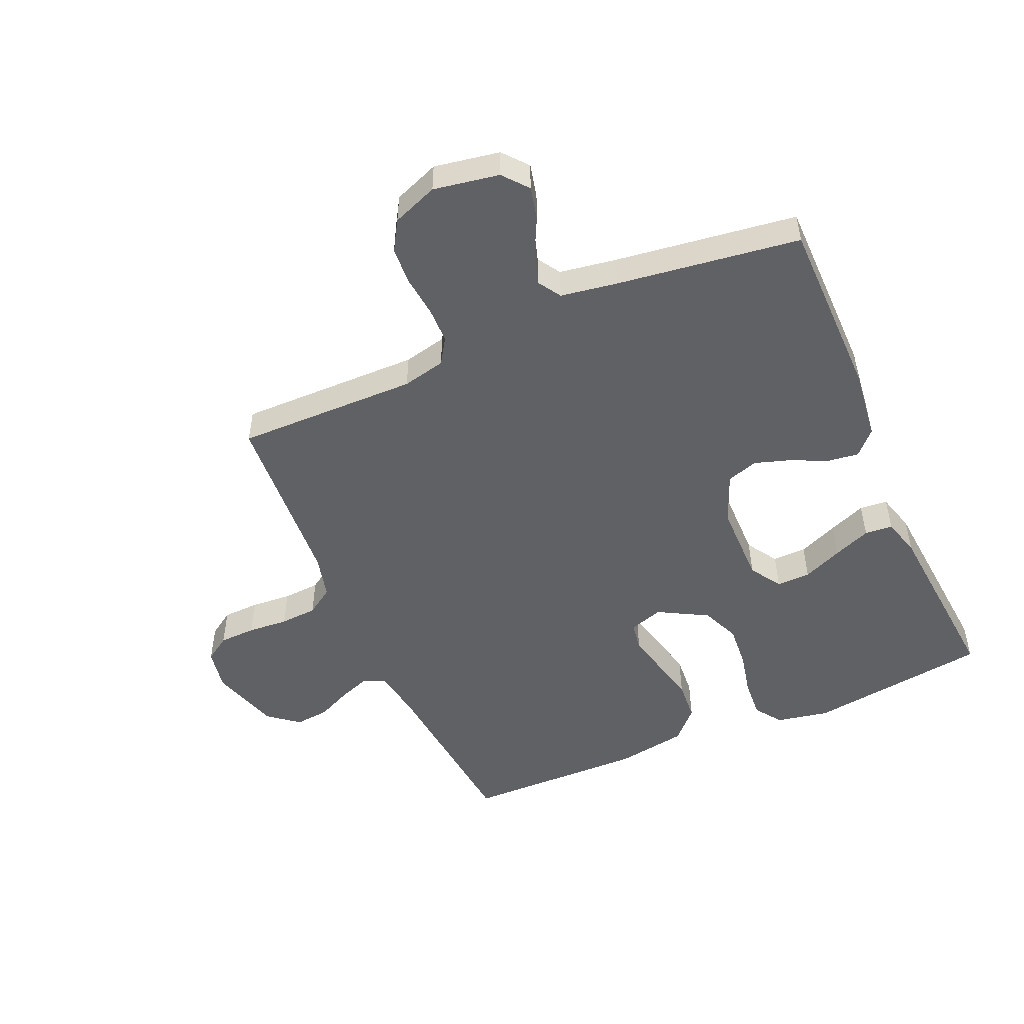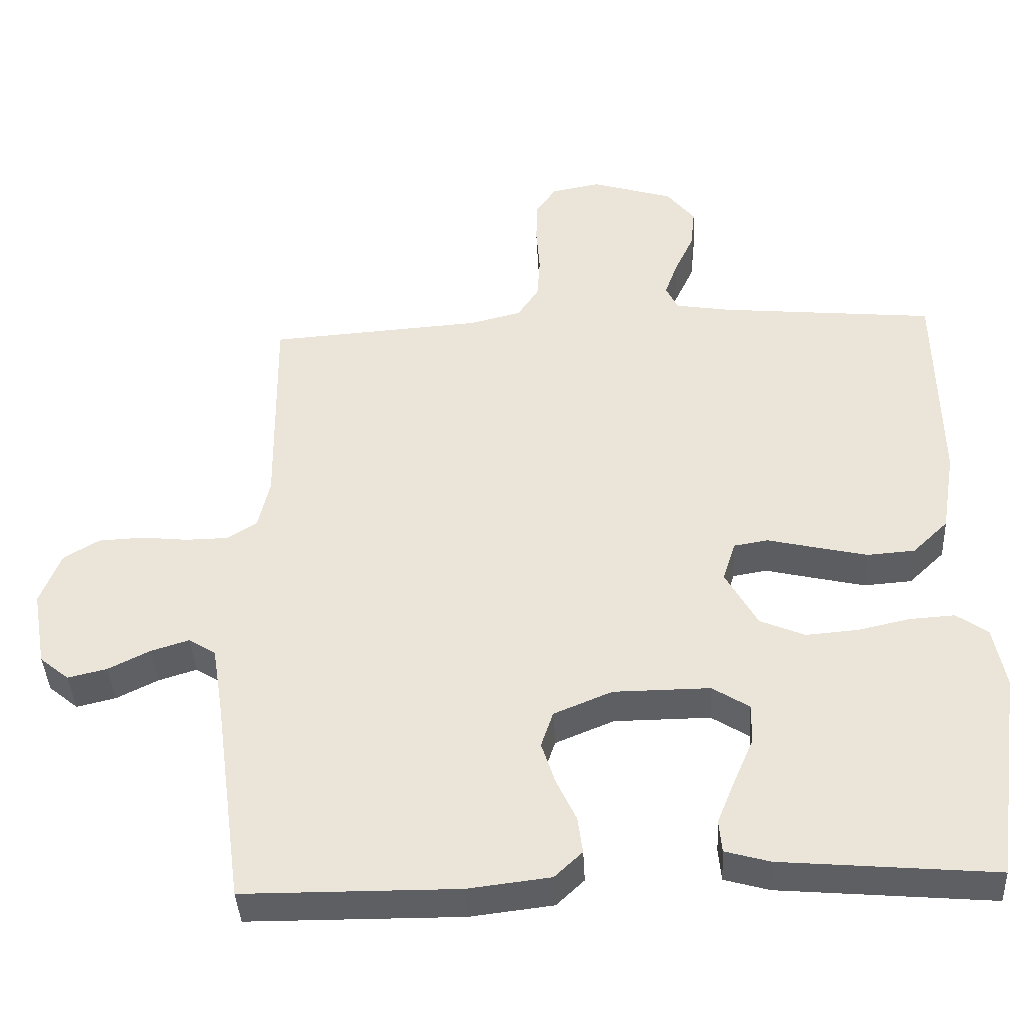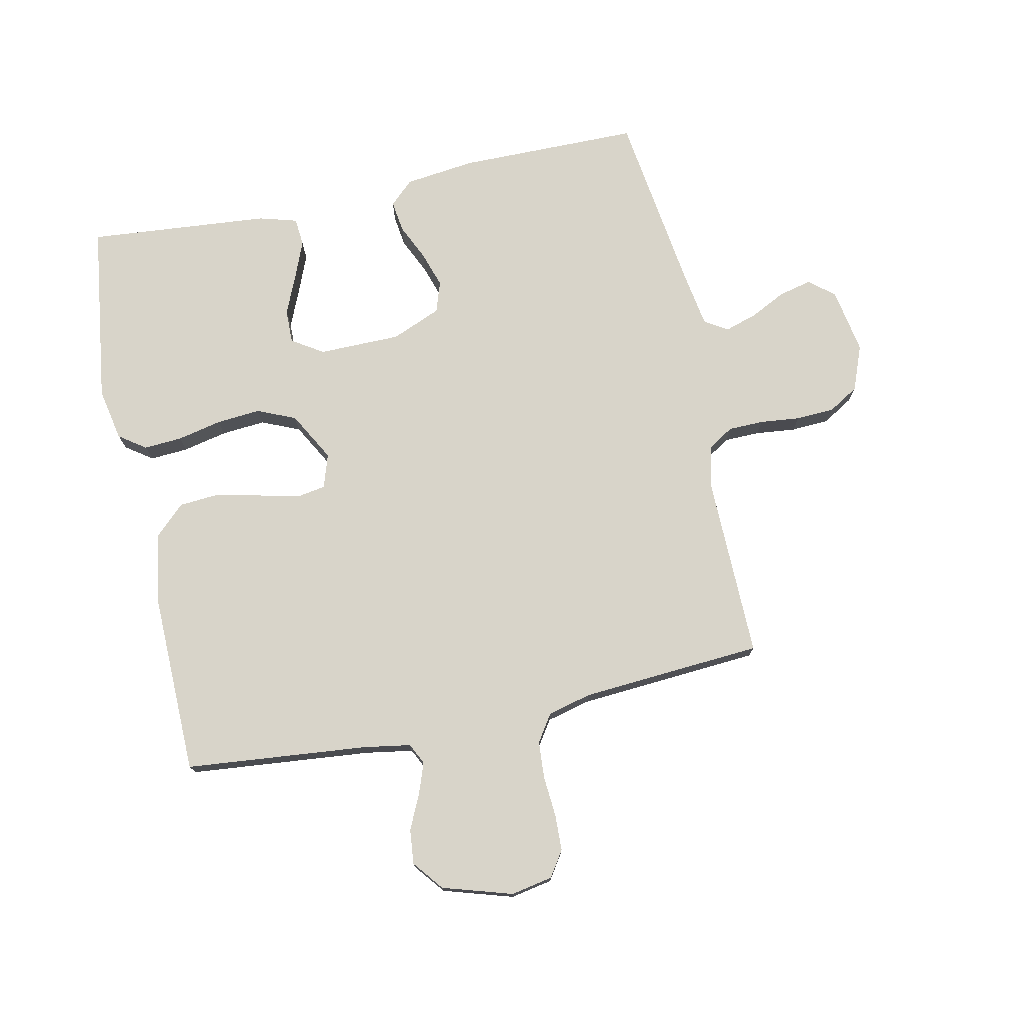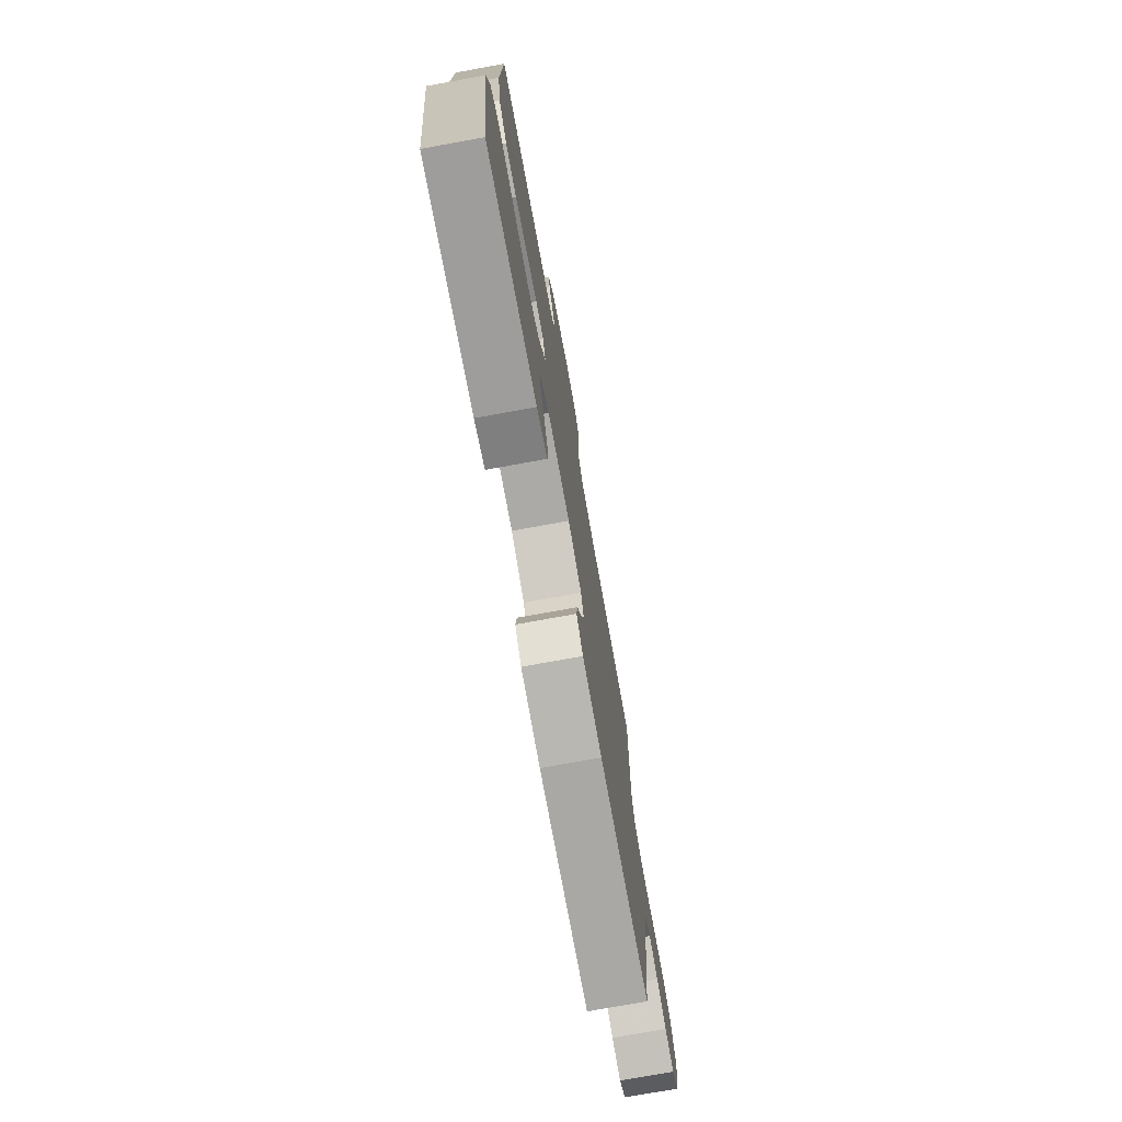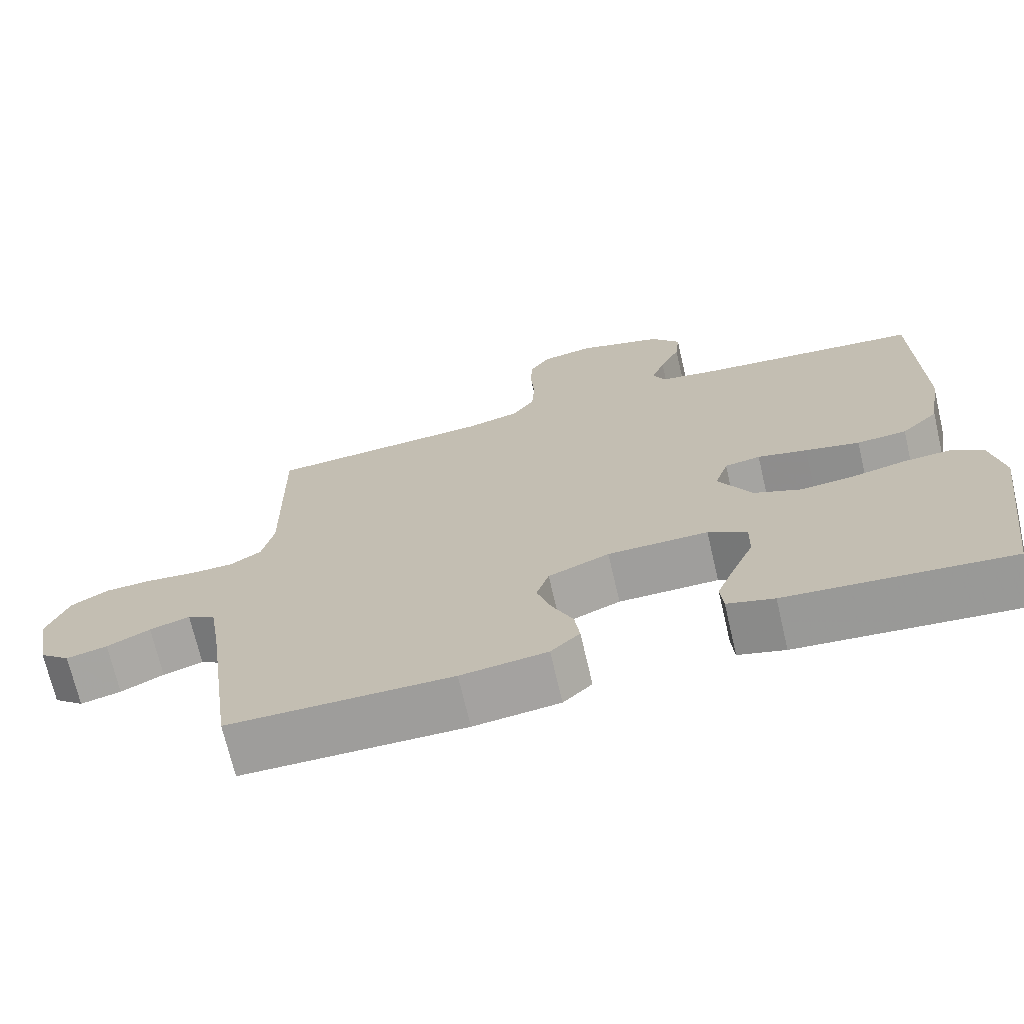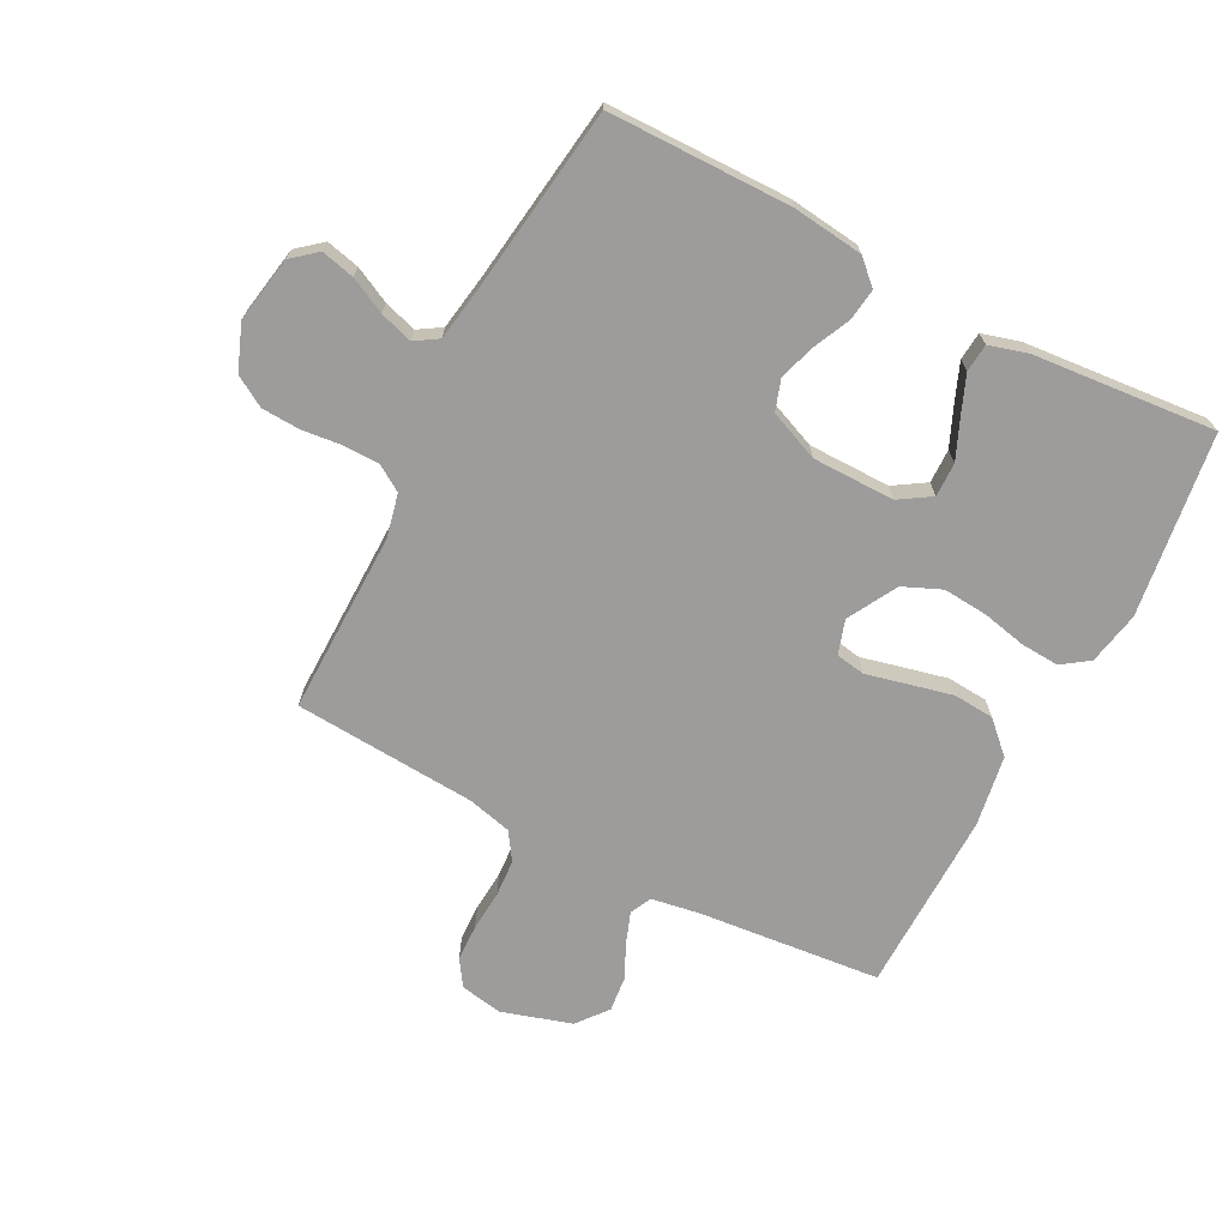
<metadata>
{"format":"obj","ext":"obj","renderer":"f3d","projection":"perspective","resolution":1024,"background":"white","views":[{"elev":-50.1,"azim":113.7,"up":"+Y"},{"elev":-40.0,"azim":-177.0,"up":"+Z"},{"elev":75.4,"azim":-12.0,"up":"+Y"},{"elev":-75.3,"azim":-79.7,"up":"+Z"},{"elev":-70.7,"azim":-166.9,"up":"+Z"},{"elev":-70.0,"azim":152.6,"up":"+Y"}]}
</metadata>
<code>
v 0.5 0.07 -0.5
v 0.2 0.07 -0.502
v 0.084 0.07 -0.488
v 0.045 0.07 -0.451
v 0.052 0.07 -0.399
v 0.08 0.07 -0.339
v 0.099 0.07 -0.28
v 0.082 0.07 -0.229
v 0 0.07 -0.195
v -0.135 0.07 -0.194
v -0.187 0.07 -0.227
v -0.186 0.07 -0.283
v -0.158 0.07 -0.348
v -0.133 0.07 -0.41
v -0.137 0.07 -0.456
v -0.2 0.07 -0.474
v -0.5 0.07 -0.5
v -0.541 0.07 -0.2
v -0.524 0.07 -0.113
v -0.48 0.07 -0.082
v -0.417 0.07 -0.086
v -0.344 0.07 -0.102
v -0.271 0.07 -0.108
v -0.208 0.07 -0.081
v -0.163 0.07 0
v -0.181 0.07 0.056
v -0.229 0.07 0.064
v -0.296 0.07 0.048
v -0.369 0.07 0.031
v -0.436 0.07 0.036
v -0.486 0.07 0.084
v -0.505 0.07 0.2
v -0.5 0.07 0.5
v -0.2 0.07 0.529
v -0.121 0.07 0.542
v -0.104 0.07 0.577
v -0.122 0.07 0.627
v -0.149 0.07 0.685
v -0.155 0.07 0.742
v -0.115 0.07 0.792
v 0 0.07 0.827
v 0.069 0.07 0.814
v 0.097 0.07 0.772
v 0.099 0.07 0.712
v 0.094 0.07 0.645
v 0.098 0.07 0.584
v 0.128 0.07 0.539
v 0.2 0.07 0.521
v 0.5 0.07 0.5
v 0.496 0.07 0.2
v 0.512 0.07 0.129
v 0.554 0.07 0.102
v 0.613 0.07 0.101
v 0.679 0.07 0.108
v 0.742 0.07 0.105
v 0.792 0.07 0.075
v 0.821 0.07 0
v 0.802 0.07 -0.108
v 0.761 0.07 -0.142
v 0.706 0.07 -0.129
v 0.648 0.07 -0.1
v 0.594 0.07 -0.083
v 0.556 0.07 -0.107
v 0.541 0.07 -0.2
v 0.5 0 -0.5
v 0.2 0 -0.502
v 0.084 0 -0.488
v 0.045 0 -0.451
v 0.052 0 -0.399
v 0.08 0 -0.339
v 0.099 0 -0.28
v 0.082 0 -0.229
v 0 0 -0.195
v -0.135 0 -0.194
v -0.187 0 -0.227
v -0.186 0 -0.283
v -0.158 0 -0.348
v -0.133 0 -0.41
v -0.137 0 -0.456
v -0.2 0 -0.474
v -0.5 0 -0.5
v -0.541 0 -0.2
v -0.524 0 -0.113
v -0.48 0 -0.082
v -0.417 0 -0.086
v -0.344 0 -0.102
v -0.271 0 -0.108
v -0.208 0 -0.081
v -0.163 0 0
v -0.181 0 0.056
v -0.229 0 0.064
v -0.296 0 0.048
v -0.369 0 0.031
v -0.436 0 0.036
v -0.486 0 0.084
v -0.505 0 0.2
v -0.5 0 0.5
v -0.2 0 0.529
v -0.121 0 0.542
v -0.104 0 0.577
v -0.122 0 0.627
v -0.149 0 0.685
v -0.155 0 0.742
v -0.115 0 0.792
v 0 0 0.827
v 0.069 0 0.814
v 0.097 0 0.772
v 0.099 0 0.712
v 0.094 0 0.645
v 0.098 0 0.584
v 0.128 0 0.539
v 0.2 0 0.521
v 0.5 0 0.5
v 0.496 0 0.2
v 0.512 0 0.129
v 0.554 0 0.102
v 0.613 0 0.101
v 0.679 0 0.108
v 0.742 0 0.105
v 0.792 0 0.075
v 0.821 0 0
v 0.802 0 -0.108
v 0.761 0 -0.142
v 0.706 0 -0.129
v 0.648 0 -0.1
v 0.594 0 -0.083
v 0.556 0 -0.107
v 0.541 0 -0.2
f 58 59 60 61
f 58 61 62
f 57 58 62
f 56 57 62
f 53 54 55 56
f 52 53 56 62
f 51 52 62 63
f 48 49 50
f 47 48 50 51
f 42 43 44 45
f 42 45 46
f 41 42 46
f 40 41 46
f 37 38 39 40
f 36 37 40 46
f 35 36 46 47
f 31 32 33 34
f 27 28 29 30
f 27 30 31 34
f 19 20 21 22
f 19 22 23
f 18 19 23
f 17 18 23
f 16 17 23 24
f 12 13 14 15
f 12 15 16
f 11 12 16 24
f 3 4 5 6
f 3 6 7
f 64 1 2 3
f 64 3 7
f 63 64 7 8
f 51 63 8 9
f 47 51 9 10
f 26 27 34 35
f 25 26 35 47
f 10 11 24 25
f 10 25 47
f 125 124 123 122
f 126 125 122
f 126 122 121
f 126 121 120
f 120 119 118 117
f 126 120 117 116
f 127 126 116 115
f 114 113 112
f 115 114 112 111
f 109 108 107 106
f 110 109 106
f 110 106 105
f 110 105 104
f 104 103 102 101
f 110 104 101 100
f 111 110 100 99
f 98 97 96 95
f 94 93 92 91
f 98 95 94 91
f 86 85 84 83
f 87 86 83
f 87 83 82
f 87 82 81
f 88 87 81 80
f 79 78 77 76
f 80 79 76
f 88 80 76 75
f 70 69 68 67
f 71 70 67
f 67 66 65 128
f 71 67 128
f 72 71 128 127
f 73 72 127 115
f 74 73 115 111
f 99 98 91 90
f 111 99 90 89
f 89 88 75 74
f 111 89 74
f 1 65 66 2
f 2 66 67 3
f 3 67 68 4
f 4 68 69 5
f 5 69 70 6
f 6 70 71 7
f 7 71 72 8
f 8 72 73 9
f 9 73 74 10
f 10 74 75 11
f 11 75 76 12
f 12 76 77 13
f 13 77 78 14
f 14 78 79 15
f 15 79 80 16
f 16 80 81 17
f 17 81 82 18
f 18 82 83 19
f 19 83 84 20
f 20 84 85 21
f 21 85 86 22
f 22 86 87 23
f 23 87 88 24
f 24 88 89 25
f 25 89 90 26
f 26 90 91 27
f 27 91 92 28
f 28 92 93 29
f 29 93 94 30
f 30 94 95 31
f 31 95 96 32
f 32 96 97 33
f 33 97 98 34
f 34 98 99 35
f 35 99 100 36
f 36 100 101 37
f 37 101 102 38
f 38 102 103 39
f 39 103 104 40
f 40 104 105 41
f 41 105 106 42
f 42 106 107 43
f 43 107 108 44
f 44 108 109 45
f 45 109 110 46
f 46 110 111 47
f 47 111 112 48
f 48 112 113 49
f 49 113 114 50
f 50 114 115 51
f 51 115 116 52
f 52 116 117 53
f 53 117 118 54
f 54 118 119 55
f 55 119 120 56
f 56 120 121 57
f 57 121 122 58
f 58 122 123 59
f 59 123 124 60
f 60 124 125 61
f 61 125 126 62
f 62 126 127 63
f 63 127 128 64
f 64 128 65 1

</code>
